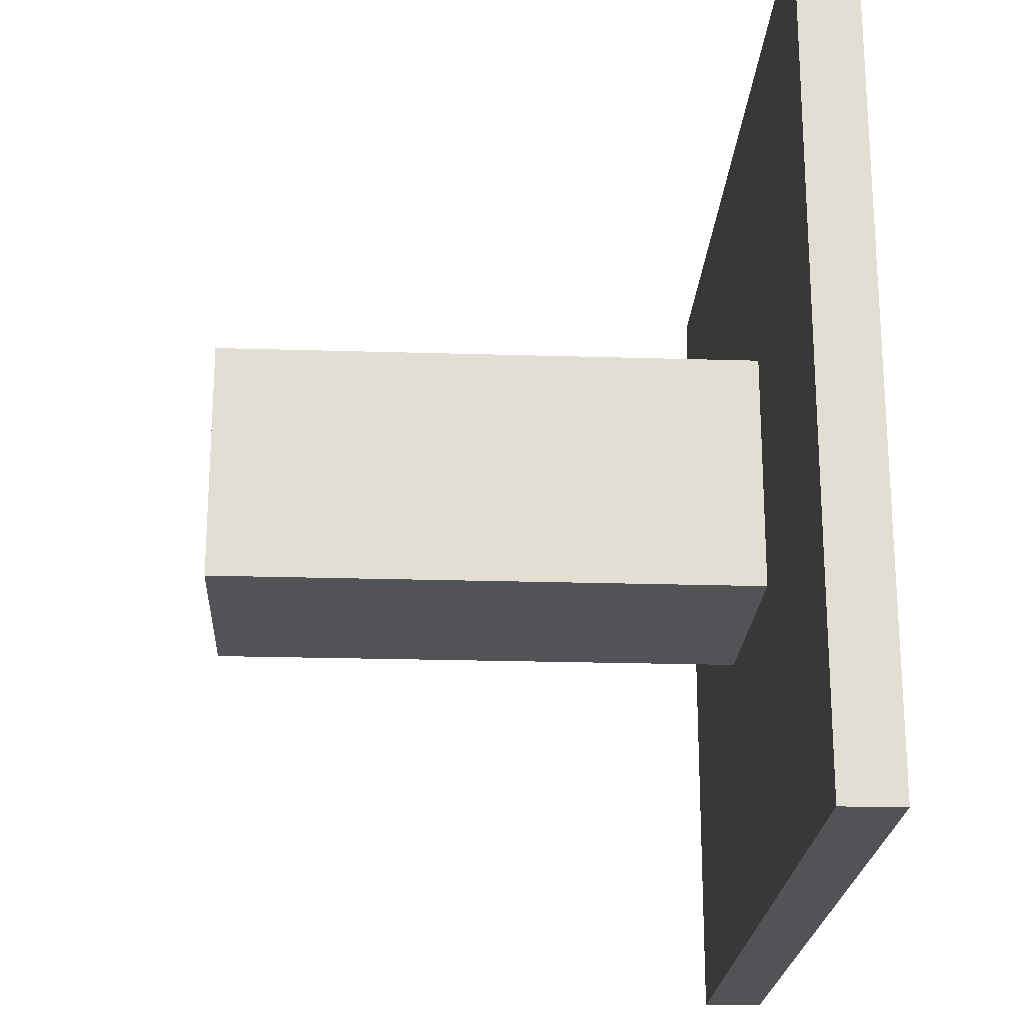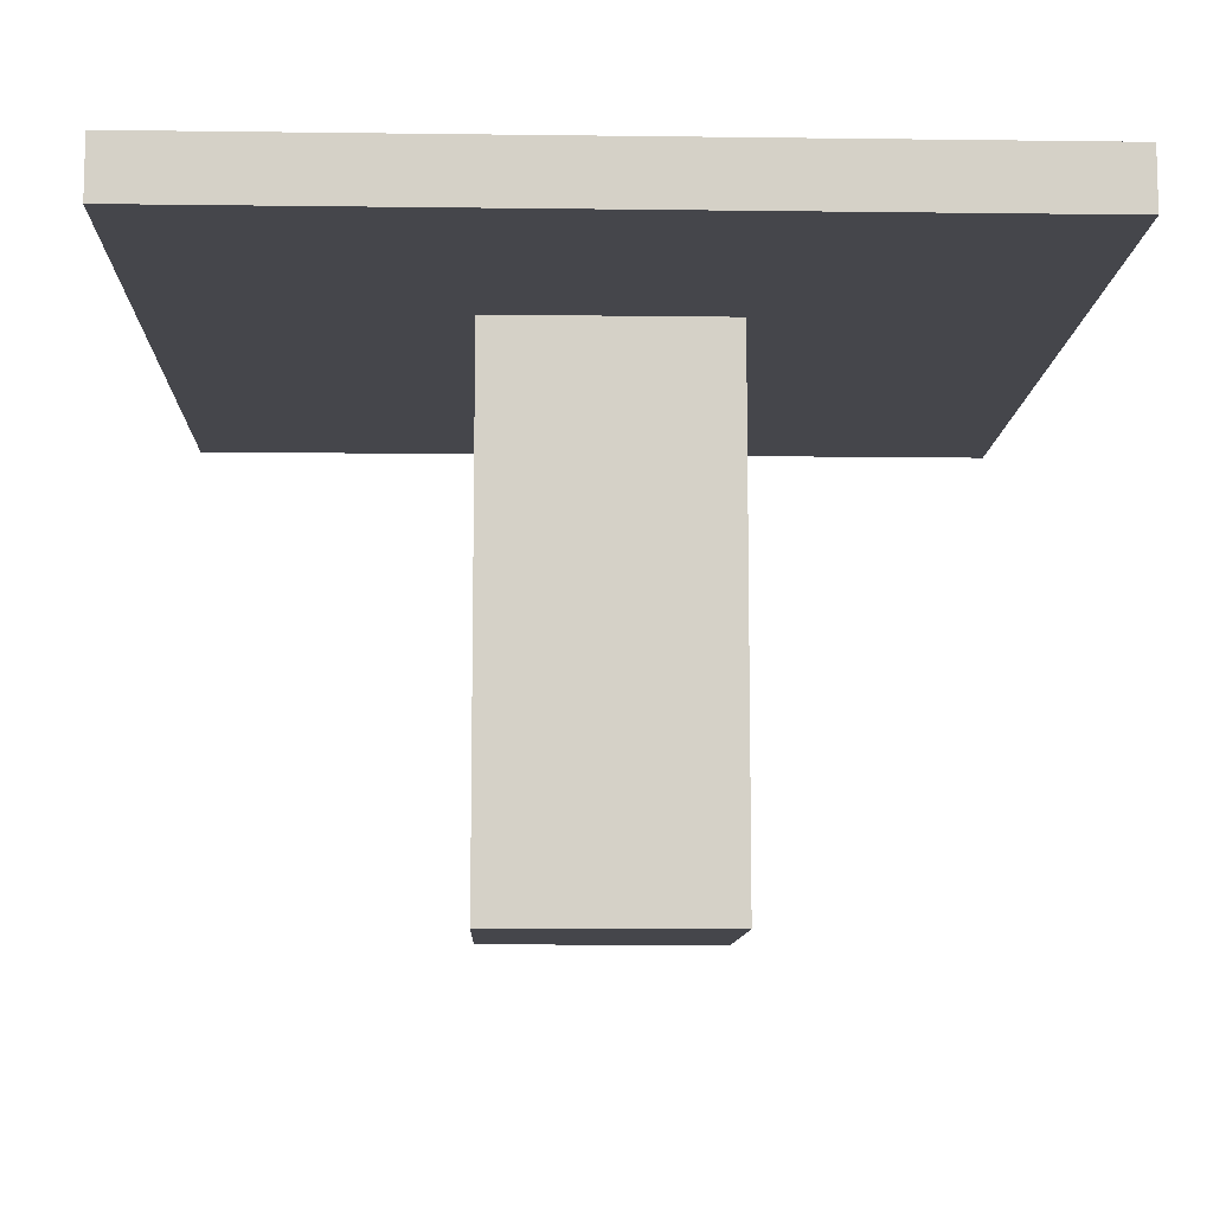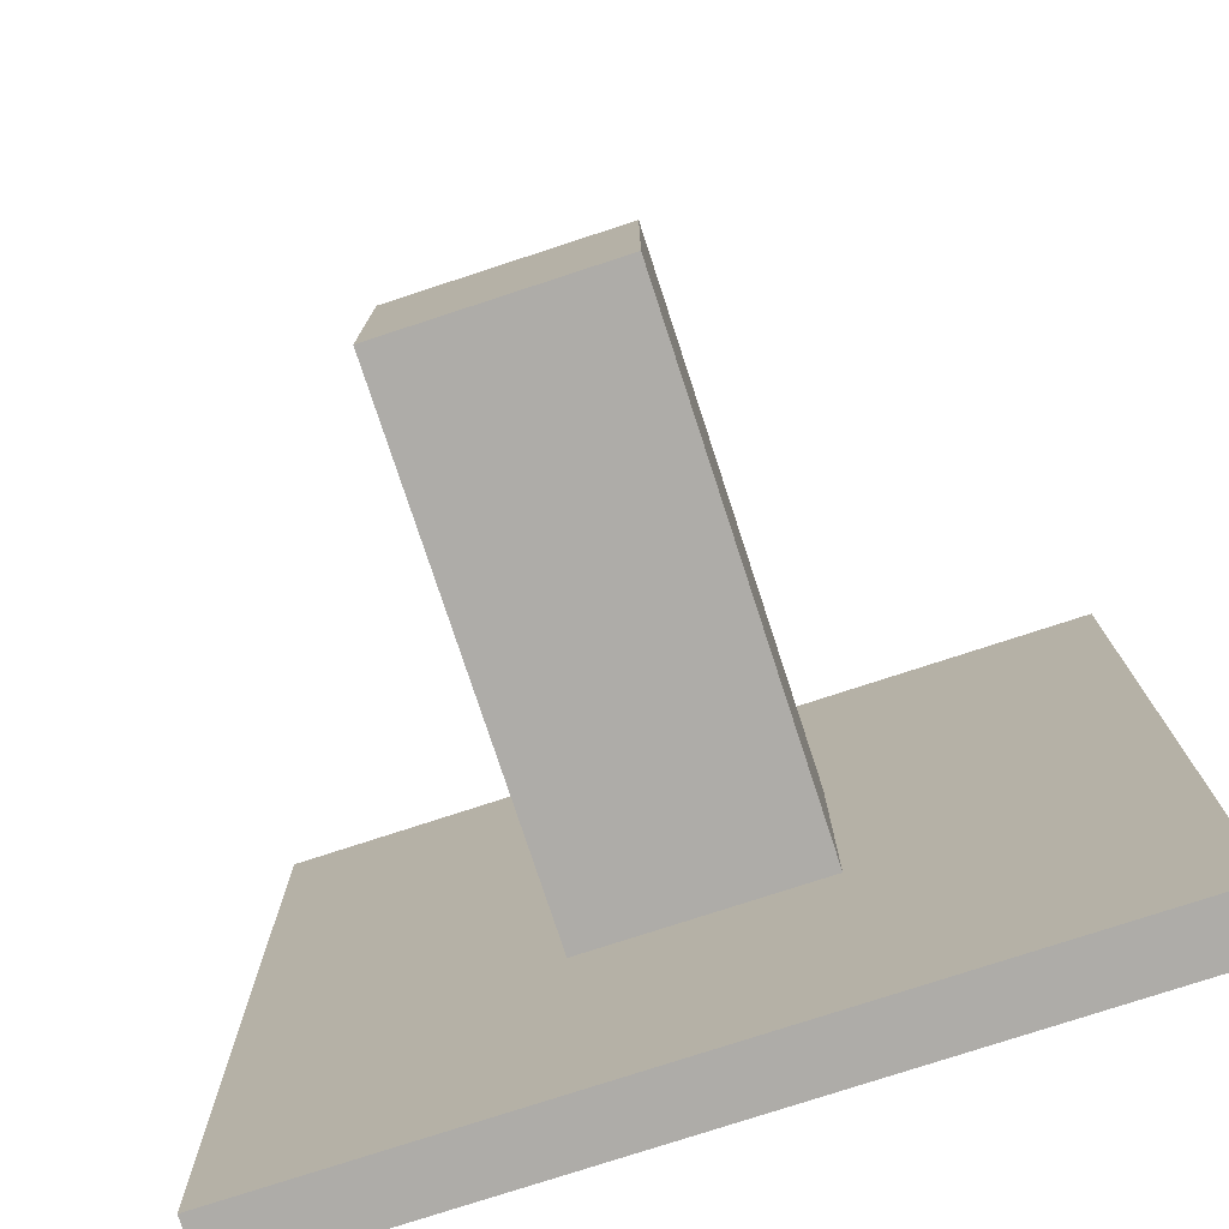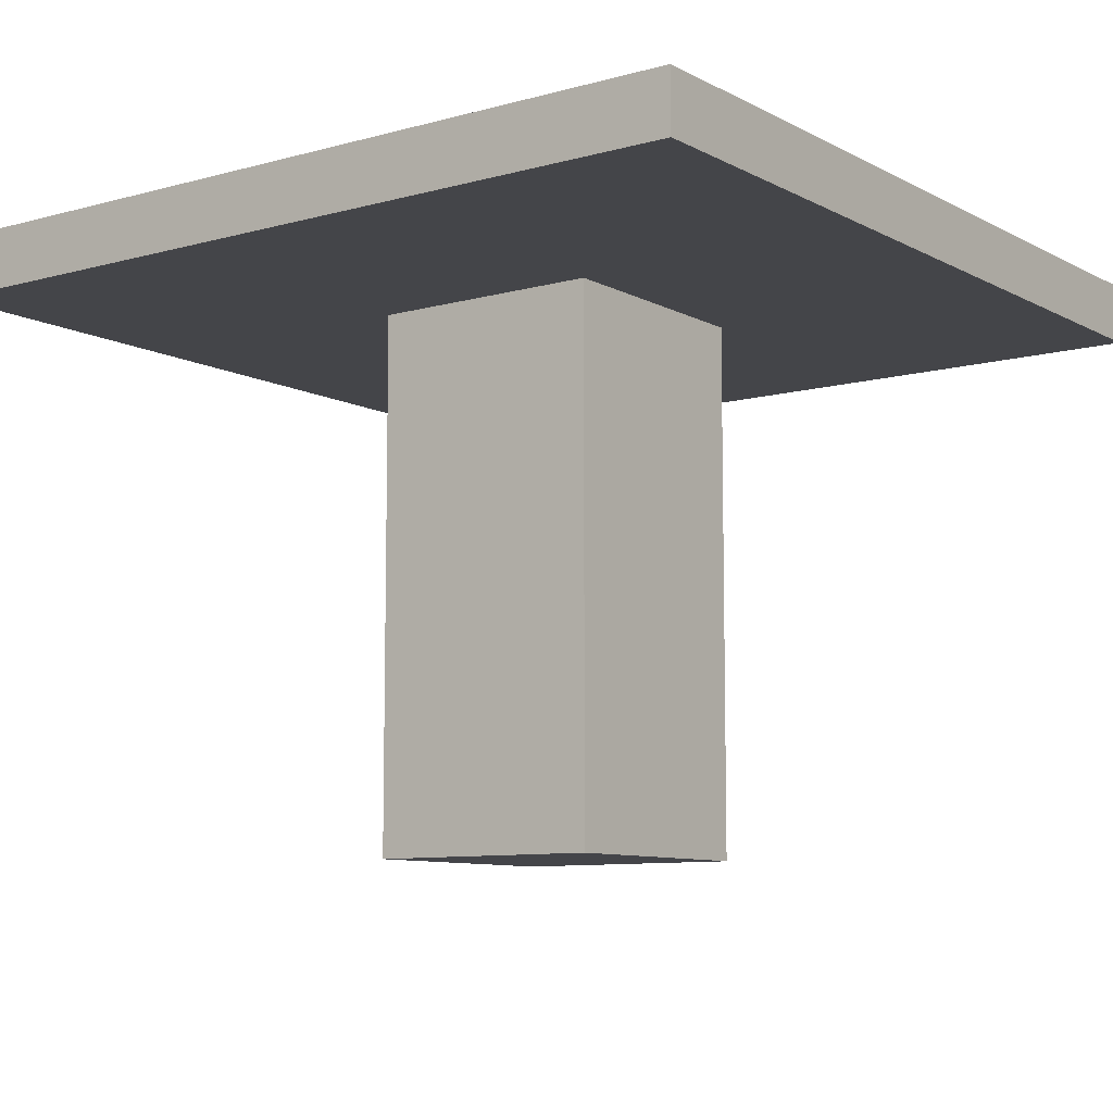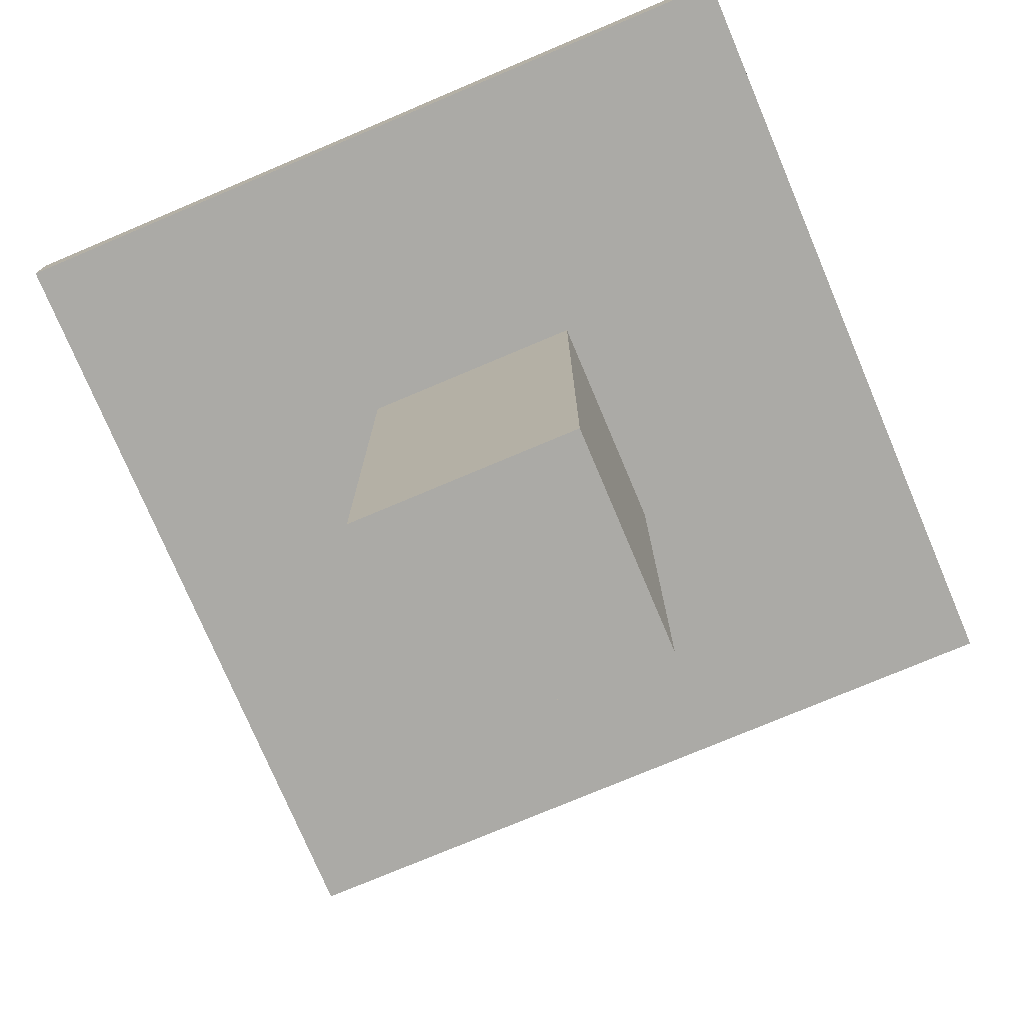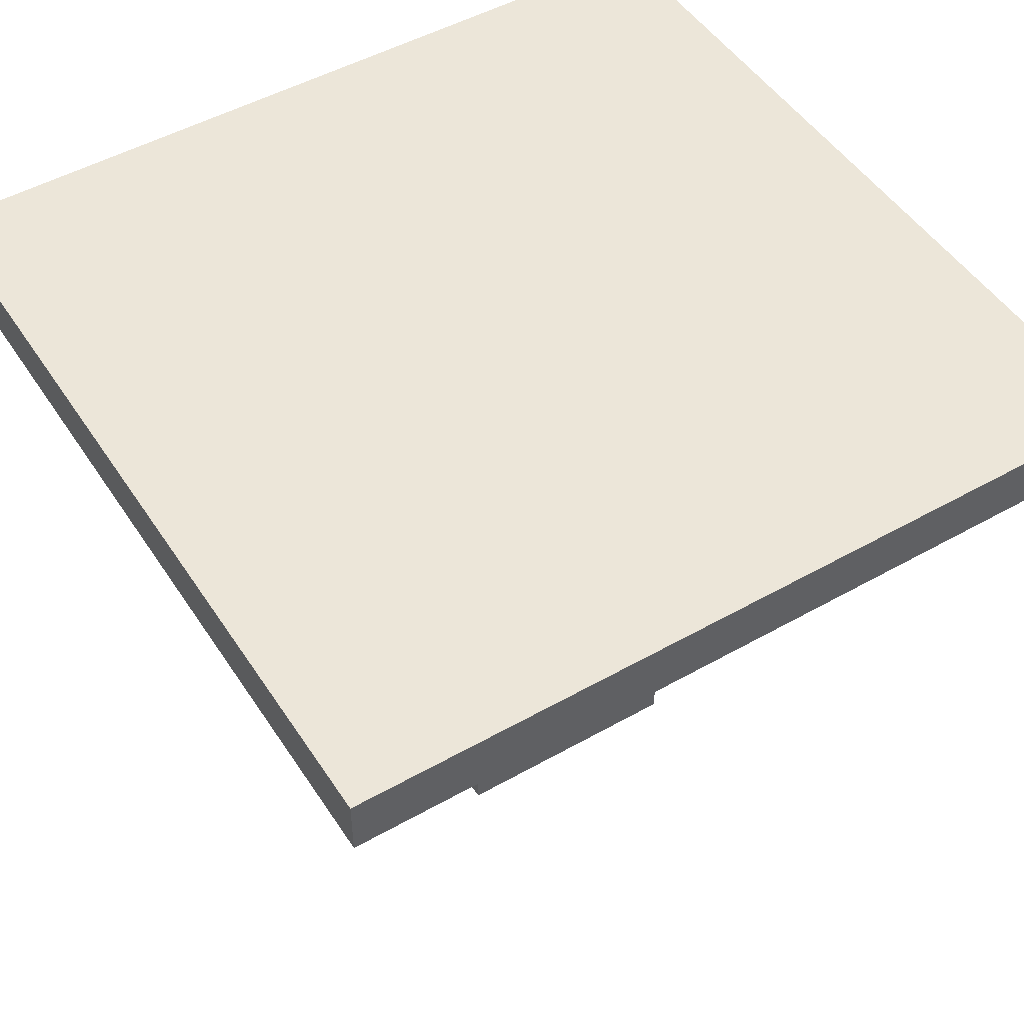
<metadata>
{"format":"obj","ext":"obj","renderer":"f3d","projection":"perspective","resolution":1024,"background":"white","views":[{"elev":-21.9,"azim":86.9,"up":"+Z"},{"elev":-10.1,"azim":88.1,"up":"+Y"},{"elev":-76.8,"azim":18.1,"up":"+Z"},{"elev":-9.0,"azim":-53.7,"up":"+Y"},{"elev":-75.8,"azim":112.9,"up":"+Y"},{"elev":49.5,"azim":148.0,"up":"+Y"}]}
</metadata>
<code>
o
v -0.7 10.7 0.7
v -0.7 10.7 -0.7
v -0.7 10.8 0.7
v -0.7 10.8 -0.7
v -0.2 9.8 0.2
v -0.2 9.8 -0.2
v -0.2 10.7 0.2
v -0.2 10.7 -0.2
v 0.2 9.8 0.2
v 0.2 9.8 -0.2
v 0.2 10.7 0.2
v 0.2 10.7 -0.2
v 0.7 10.7 0.7
v 0.7 10.7 -0.7
v 0.7 10.8 0.7
v 0.7 10.8 -0.7
v -0.7 10.7 0.7
v -0.7 10.8 0.7
v 0.7 10.7 0.7
v 0.7 10.8 0.7
v -0.2 9.8 0.2
v -0.2 10.7 0.2
v 0.2 9.8 0.2
v 0.2 10.7 0.2
v -0.2 9.8 -0.2
v -0.2 10.7 -0.2
v 0.2 9.8 -0.2
v 0.2 10.7 -0.2
v -0.7 10.7 -0.7
v -0.7 10.8 -0.7
v 0.7 10.7 -0.7
v 0.7 10.8 -0.7
v -0.2 9.8 0.2
v 0.2 9.8 0.2
v -0.2 9.8 -0.2
v 0.2 9.8 -0.2
v -0.7 10.7 0.7
v 0.7 10.7 0.7
v -0.6 10.7 0.6
v 0.6 10.7 0.6
v -0.2 10.7 0.2
v 0.2 10.7 0.2
v -0.2 10.7 -0.2
v 0.2 10.7 -0.2
v -0.6 10.7 -0.6
v 0.6 10.7 -0.6
v -0.7 10.7 -0.7
v 0.7 10.7 -0.7
v -0.7 10.8 0.7
v 0.7 10.8 0.7
v -0.6 10.8 0.6
v 0.6 10.8 0.6
v -0.1 10.8 0.1
v 0.1 10.8 0.1
v -0.1 10.8 -0.1
v 0.1 10.8 -0.1
v -0.6 10.8 -0.6
v 0.6 10.8 -0.6
v -0.7 10.8 -0.7
v 0.7 10.8 -0.7
f 3 2 1
f 4 2 3
f 7 6 5
f 8 6 7
f 9 10 11
f 11 10 12
f 13 14 15
f 15 14 16
f 19 18 17
f 20 18 19
f 23 22 21
f 24 22 23
f 25 26 27
f 27 26 28
f 29 30 31
f 31 30 32
f 35 34 33
f 36 34 35
f 39 38 37
f 40 38 39
f 41 40 39
f 42 40 41
f 43 41 39
f 44 40 42
f 45 39 37
f 45 44 43
f 45 43 39
f 46 40 44
f 46 44 45
f 46 38 40
f 47 45 37
f 47 46 45
f 48 38 46
f 48 46 47
f 49 50 51
f 51 50 52
f 51 52 53
f 53 52 54
f 51 53 55
f 53 54 55
f 54 52 56
f 55 54 56
f 49 51 57
f 51 55 57
f 55 56 57
f 56 52 58
f 57 56 58
f 52 50 58
f 49 57 59
f 57 58 59
f 58 50 60
f 59 58 60

</code>
